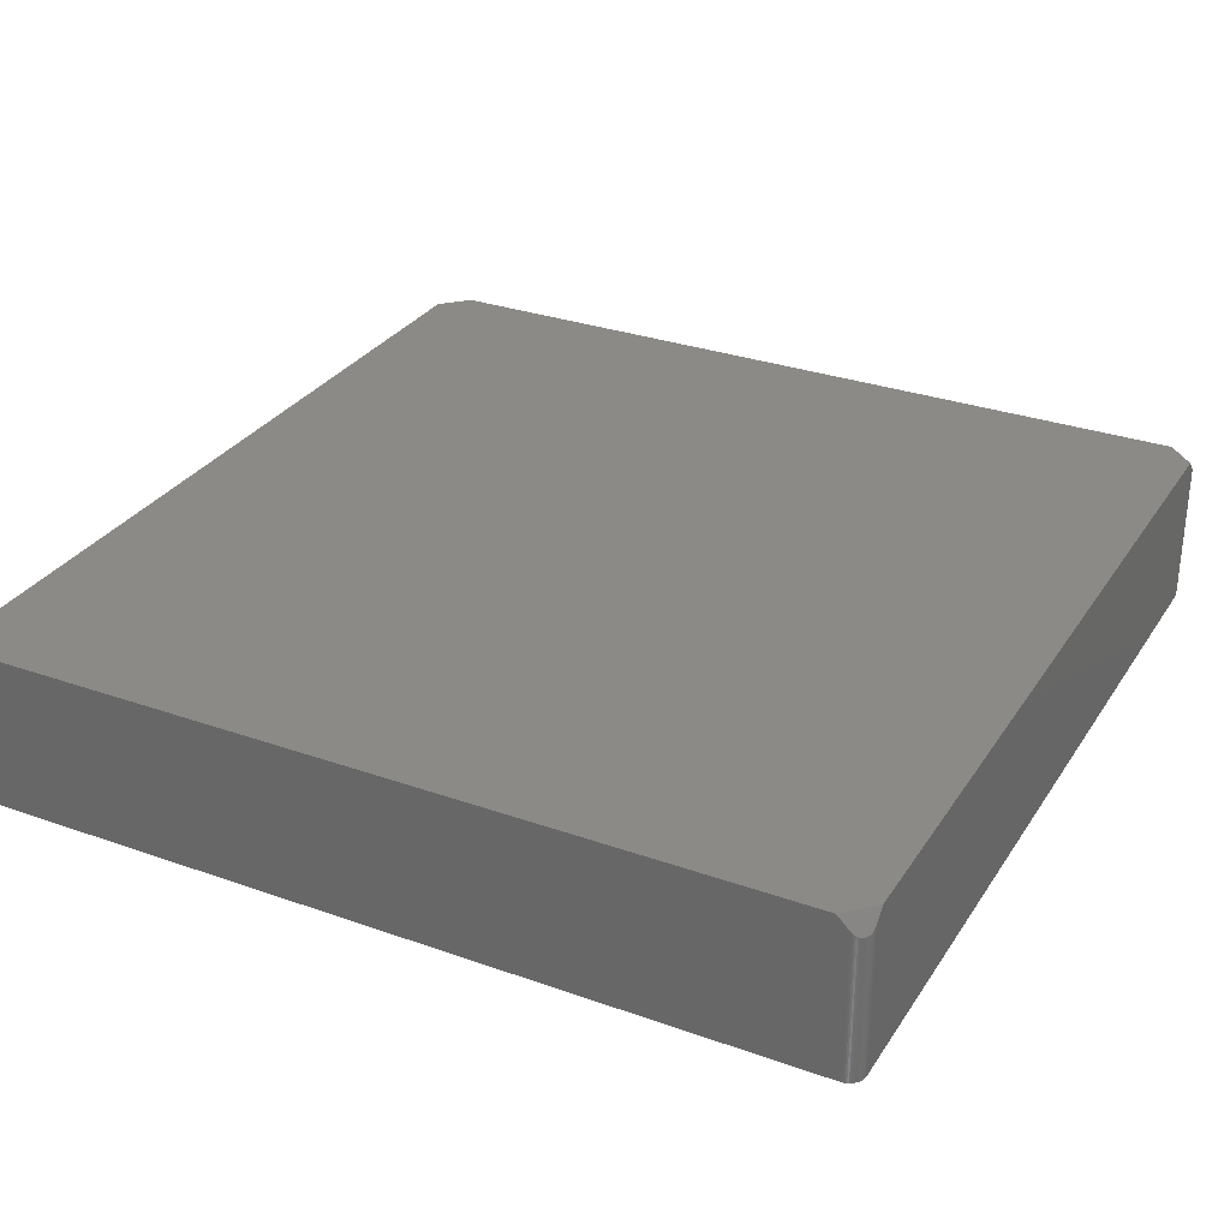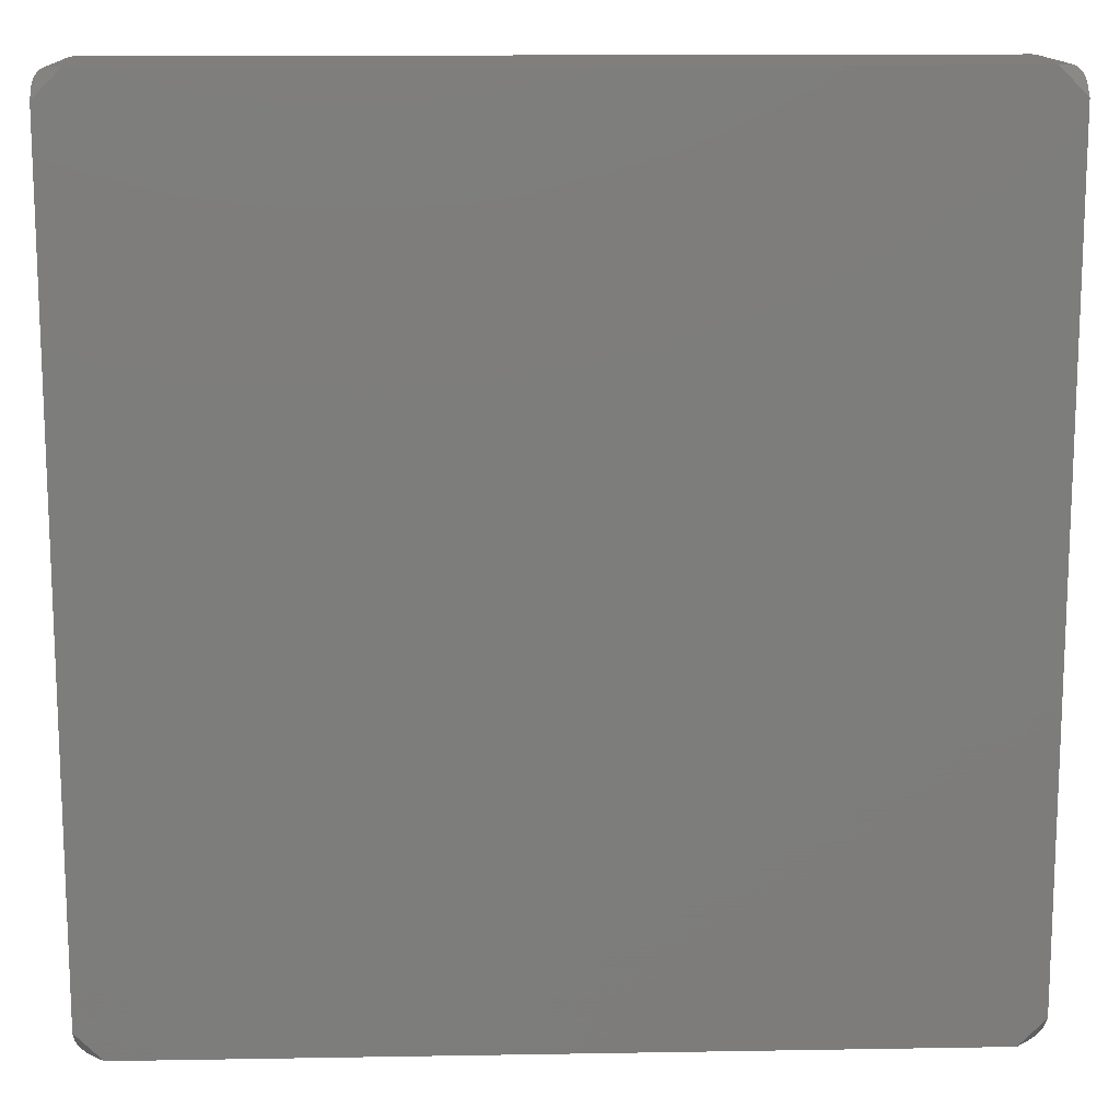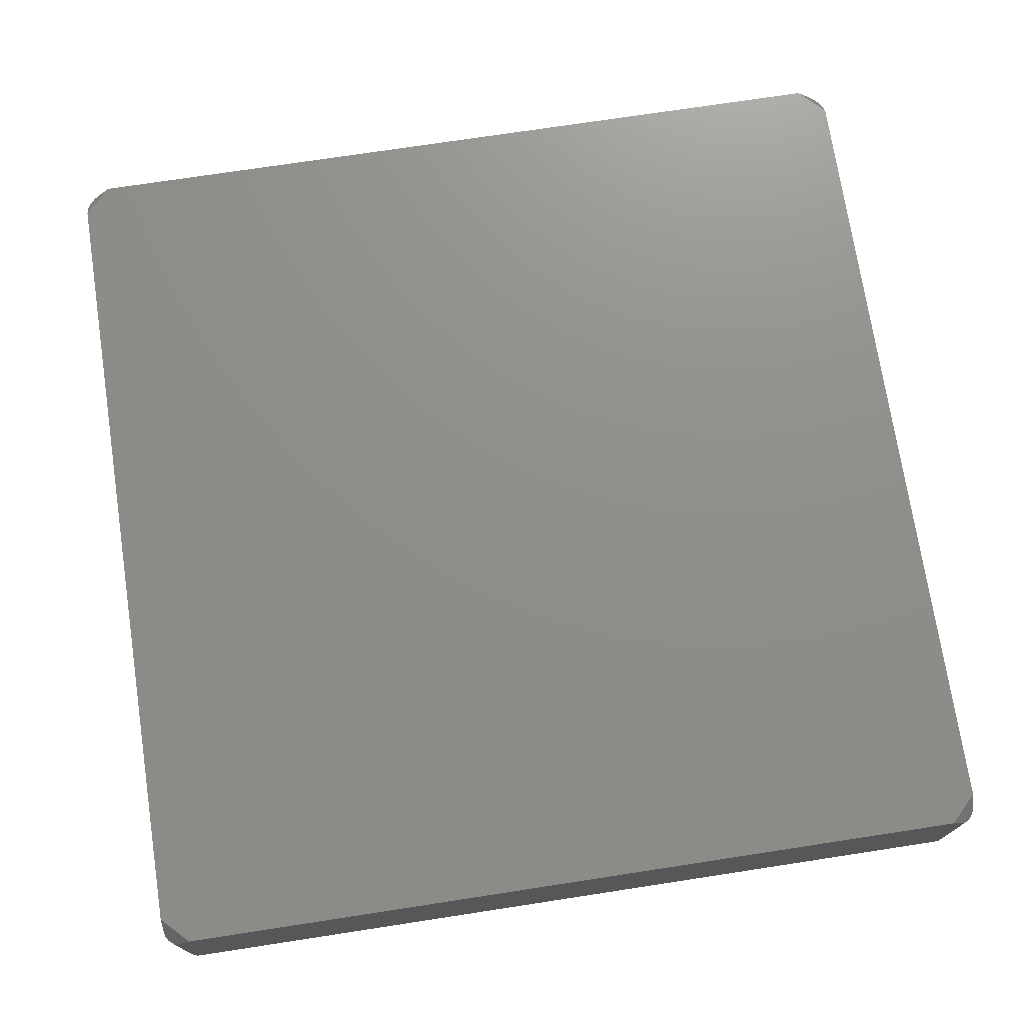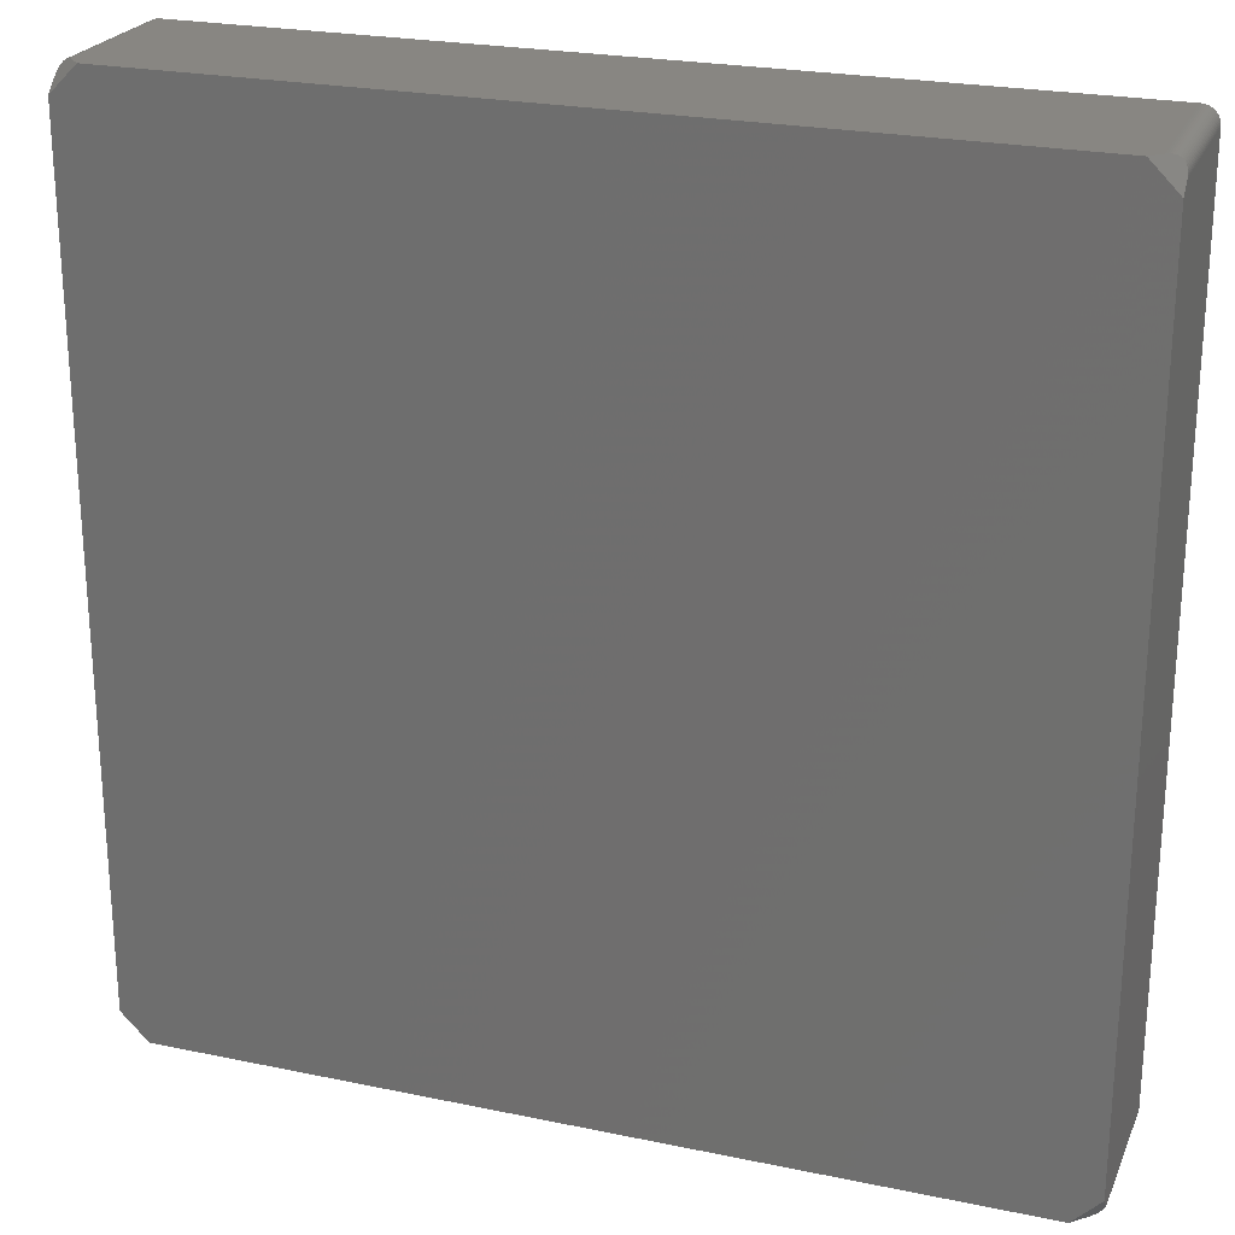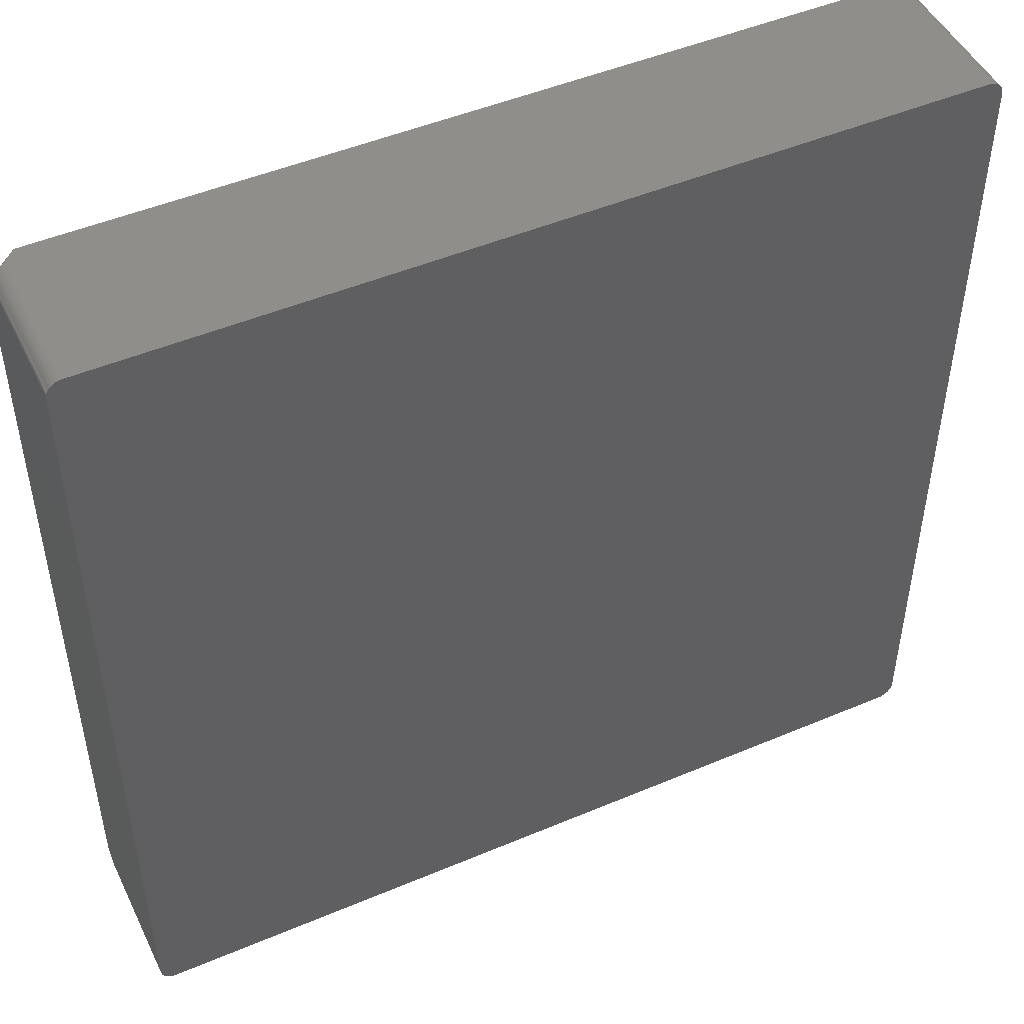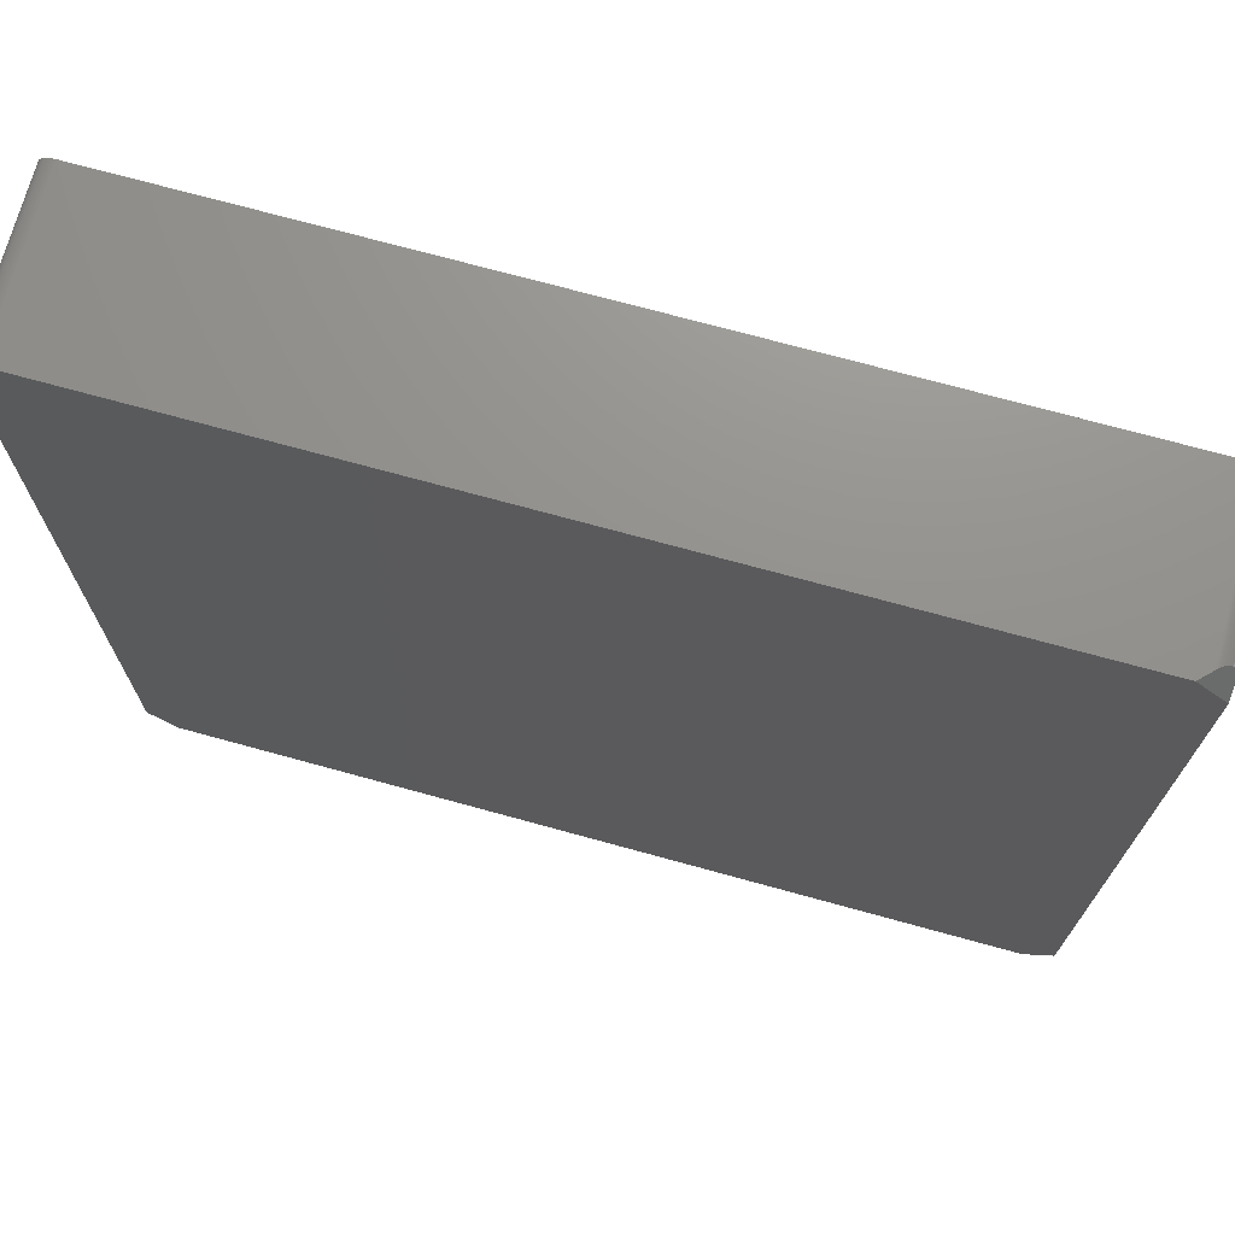
<metadata>
{"format":"stl","ext":"stl","renderer":"f3d","projection":"perspective","resolution":1024,"background":"white","views":[{"elev":30.4,"azim":-62.8,"up":"+Z"},{"elev":13.7,"azim":-2.2,"up":"+Y"},{"elev":73.5,"azim":171.3,"up":"+Z"},{"elev":23.9,"azim":19.2,"up":"+Y"},{"elev":48.3,"azim":154.7,"up":"+Y"},{"elev":72.0,"azim":15.4,"up":"+Y"}]}
</metadata>
<code>
# stl→obj: 140 verts, 276 faces
v 67.25 69.85 10.97
v 69.85 67.31 10.9
v 69.84 67.56 10.66
v 69.8 67.81 10.45
v 69.74 68.06 10.27
v 69.65 68.3 10.12
v 69.54 68.52 9.998
v 69.41 68.74 9.914
v 69.26 68.94 9.866
v 69.08 69.13 9.852
v 68.89 69.3 9.874
v 68.69 69.44 9.932
v 68.47 69.57 10.02
v 68.24 69.67 10.15
v 68 69.75 10.31
v 67.75 69.81 10.5
v 67.5 69.84 10.72
v 69.85 65.51 12.7
v 65.51 69.85 12.7
v -69.85 67.44 10.78
v -67.37 69.85 10.84
v -67.63 69.83 10.61
v -67.88 69.79 10.4
v -68.12 69.72 10.23
v -68.35 69.63 10.08
v -68.58 69.51 9.974
v -68.79 69.37 9.899
v -68.99 69.21 9.859
v -69.17 69.04 9.854
v -69.33 68.84 9.886
v -69.48 68.63 9.952
v -69.6 68.41 10.05
v -69.7 68.18 10.19
v -69.77 67.94 10.36
v -69.82 67.69 10.55
v -69.85 65.52 12.7
v -65.51 69.85 12.7
v -69.85 -65.52 12.7
v -67.37 -69.85 10.84
v -65.51 -69.85 12.7
v -69.85 -67.44 10.78
v -67.63 -69.83 10.61
v -67.88 -69.79 10.4
v -68.12 -69.72 10.23
v -68.35 -69.63 10.08
v -68.58 -69.51 9.974
v -68.79 -69.37 9.899
v -68.99 -69.21 9.859
v -69.17 -69.04 9.854
v -69.33 -68.84 9.886
v -69.48 -68.63 9.952
v -69.6 -68.41 10.05
v -69.7 -68.18 10.19
v -69.77 -67.94 10.36
v -69.82 -67.69 10.55
v 65.51 -69.85 12.7
v 69.85 -67.31 10.9
v 69.85 -65.51 12.7
v 69.84 -67.56 10.66
v 67.25 -69.85 10.97
v 69.8 -67.81 10.45
v 69.74 -68.06 10.27
v 69.65 -68.3 10.12
v 69.54 -68.52 9.998
v 67.5 -69.84 10.72
v 69.41 -68.74 9.914
v 67.75 -69.81 10.5
v 69.26 -68.94 9.865
v 68 -69.76 10.31
v 69.08 -69.13 9.852
v 68.24 -69.67 10.15
v 68.89 -69.3 9.874
v 68.69 -69.44 9.932
v 68.47 -69.57 10.02
v 69.84 67.56 -12.7
v 69.8 67.81 -12.7
v -68.79 69.37 -12.7
v -68.99 69.21 -12.7
v -69.85 67.44 -12.7
v -69.85 -67.44 -12.7
v 69.74 68.06 -12.7
v 69.65 68.3 -12.7
v 69.85 67.31 -12.7
v 69.26 -68.94 -12.7
v 69.08 -69.13 -12.7
v 67.25 -69.85 -12.7
v -67.37 -69.85 -12.7
v 67.75 69.81 -12.7
v 68 69.75 -12.7
v 68.24 -69.67 -12.7
v 68.47 -69.57 -12.7
v 69.85 -67.31 -12.7
v -69.82 -67.69 -12.7
v -69.7 68.18 -12.7
v -69.6 68.41 -12.7
v 67.25 69.85 -12.7
v -67.37 69.85 -12.7
v 68.24 69.67 -12.7
v -69.7 -68.18 -12.7
v -69.6 -68.41 -12.7
v 67.5 69.84 -12.7
v 69.84 -67.56 -12.7
v -69.82 67.69 -12.7
v -69.77 67.94 -12.7
v -68.35 -69.63 -12.7
v -68.58 -69.51 -12.7
v -67.88 -69.79 -12.7
v -68.12 -69.72 -12.7
v -69.48 68.63 -12.7
v -69.33 68.84 -12.7
v -67.88 69.79 -12.7
v -68.12 69.72 -12.7
v 69.26 68.94 -12.7
v 69.08 69.13 -12.7
v 69.54 68.52 -12.7
v 69.41 68.74 -12.7
v 69.54 -68.52 -12.7
v 69.41 -68.74 -12.7
v 69.65 -68.3 -12.7
v 69.8 -67.81 -12.7
v 69.74 -68.06 -12.7
v 68.89 -69.3 -12.7
v 68.69 -69.44 -12.7
v 68.89 69.3 -12.7
v 68.69 69.44 -12.7
v 68 -69.76 -12.7
v 68.47 69.57 -12.7
v 67.75 -69.81 -12.7
v 67.5 -69.84 -12.7
v -67.63 -69.83 -12.7
v -67.63 69.83 -12.7
v -68.79 -69.37 -12.7
v -68.35 69.63 -12.7
v -68.99 -69.21 -12.7
v -68.58 69.51 -12.7
v -69.17 -69.04 -12.7
v -69.33 -68.84 -12.7
v -69.48 -68.63 -12.7
v -69.17 69.04 -12.7
v -69.77 -67.94 -12.7
f 1 2 3
f 1 3 4
f 1 4 5
f 1 5 6
f 1 6 7
f 1 7 8
f 1 8 9
f 1 9 10
f 1 10 11
f 1 11 12
f 1 12 13
f 1 13 14
f 1 14 15
f 1 15 16
f 1 16 17
f 2 1 18
f 18 1 19
f 20 21 22
f 20 22 23
f 20 23 24
f 20 24 25
f 20 25 26
f 20 26 27
f 20 27 28
f 20 28 29
f 20 29 30
f 20 30 31
f 20 31 32
f 20 32 33
f 20 33 34
f 20 34 35
f 36 21 20
f 21 36 37
f 38 39 40
f 39 41 42
f 42 41 43
f 43 41 44
f 44 41 45
f 45 41 46
f 46 41 47
f 47 41 48
f 48 41 49
f 49 41 50
f 50 41 51
f 51 41 52
f 52 41 53
f 53 41 54
f 39 38 41
f 54 41 55
f 56 57 58
f 57 56 59
f 60 59 56
f 59 60 61
f 61 60 62
f 62 60 63
f 63 60 64
f 64 65 66
f 67 66 65
f 66 67 68
f 69 68 67
f 68 69 70
f 71 70 69
f 70 71 72
f 72 71 73
f 65 64 60
f 73 71 74
f 19 58 18
f 19 56 58
f 19 40 56
f 37 40 19
f 36 40 37
f 40 36 38
f 75 4 3
f 4 75 76
f 77 28 27
f 28 77 78
f 79 36 20
f 79 38 36
f 80 38 79
f 38 80 41
f 81 6 5
f 6 81 82
f 83 3 2
f 3 83 75
f 70 84 68
f 84 70 85
f 86 56 40
f 87 40 39
f 86 40 87
f 56 86 60
f 88 15 89
f 15 88 16
f 90 74 71
f 74 90 91
f 18 83 2
f 58 83 18
f 92 58 57
f 58 92 83
f 55 80 93
f 80 55 41
f 94 32 95
f 32 94 33
f 76 5 4
f 5 76 81
f 96 19 1
f 19 96 37
f 97 37 96
f 37 97 21
f 89 14 98
f 14 89 15
f 52 99 100
f 99 52 53
f 96 17 101
f 17 96 1
f 59 92 57
f 92 59 102
f 79 35 103
f 35 79 20
f 103 34 104
f 34 103 35
f 105 46 106
f 46 105 45
f 107 44 108
f 44 107 43
f 109 30 110
f 30 109 31
f 111 24 23
f 24 111 112
f 113 10 9
f 10 113 114
f 115 8 7
f 8 115 116
f 82 7 6
f 7 82 115
f 66 117 64
f 117 66 118
f 64 119 63
f 119 64 117
f 61 102 59
f 102 61 120
f 86 92 102
f 92 86 83
f 86 102 120
f 96 83 86
f 86 120 121
f 83 96 75
f 86 121 119
f 75 96 76
f 86 119 117
f 76 96 81
f 86 117 118
f 81 96 82
f 86 118 84
f 82 96 115
f 86 84 85
f 115 96 116
f 86 85 122
f 116 96 113
f 86 122 123
f 113 96 114
f 86 123 91
f 114 96 124
f 86 91 90
f 124 96 125
f 86 90 126
f 125 96 127
f 86 126 128
f 127 96 98
f 86 128 129
f 98 96 89
f 89 96 88
f 88 96 101
f 87 96 86
f 87 97 96
f 80 87 130
f 87 80 97
f 80 130 107
f 79 97 80
f 80 107 108
f 97 79 131
f 80 108 105
f 131 79 111
f 80 105 106
f 111 79 112
f 80 106 132
f 112 79 133
f 80 132 134
f 133 79 135
f 80 134 136
f 135 79 77
f 80 136 137
f 77 79 78
f 80 137 138
f 78 79 139
f 80 138 100
f 139 79 110
f 80 100 99
f 110 79 109
f 80 99 140
f 109 79 95
f 80 140 93
f 95 79 94
f 94 79 104
f 104 79 103
f 54 93 140
f 93 54 55
f 51 100 138
f 100 51 52
f 50 138 137
f 138 50 51
f 132 48 134
f 48 132 47
f 130 43 107
f 43 130 42
f 135 27 26
f 27 135 77
f 133 26 25
f 26 133 135
f 112 25 24
f 25 112 133
f 131 23 22
f 23 131 111
f 97 22 21
f 22 97 131
f 101 16 88
f 16 101 17
f 116 9 8
f 9 116 113
f 86 65 60
f 65 86 129
f 128 69 67
f 69 128 126
f 68 118 66
f 118 68 84
f 62 120 61
f 120 62 121
f 63 121 62
f 121 63 119
f 104 33 94
f 33 104 34
f 53 140 99
f 140 53 54
f 134 49 136
f 49 134 48
f 106 47 132
f 47 106 46
f 108 45 105
f 45 108 44
f 87 42 130
f 42 87 39
f 110 29 139
f 29 110 30
f 78 29 28
f 29 78 139
f 98 13 127
f 13 98 14
f 127 12 125
f 12 127 13
f 125 11 124
f 11 125 12
f 124 10 114
f 10 124 11
f 129 67 65
f 67 129 128
f 126 71 69
f 71 126 90
f 91 73 74
f 73 91 123
f 122 70 72
f 70 122 85
f 123 72 73
f 72 123 122
f 95 31 109
f 31 95 32
f 49 137 136
f 137 49 50

</code>
